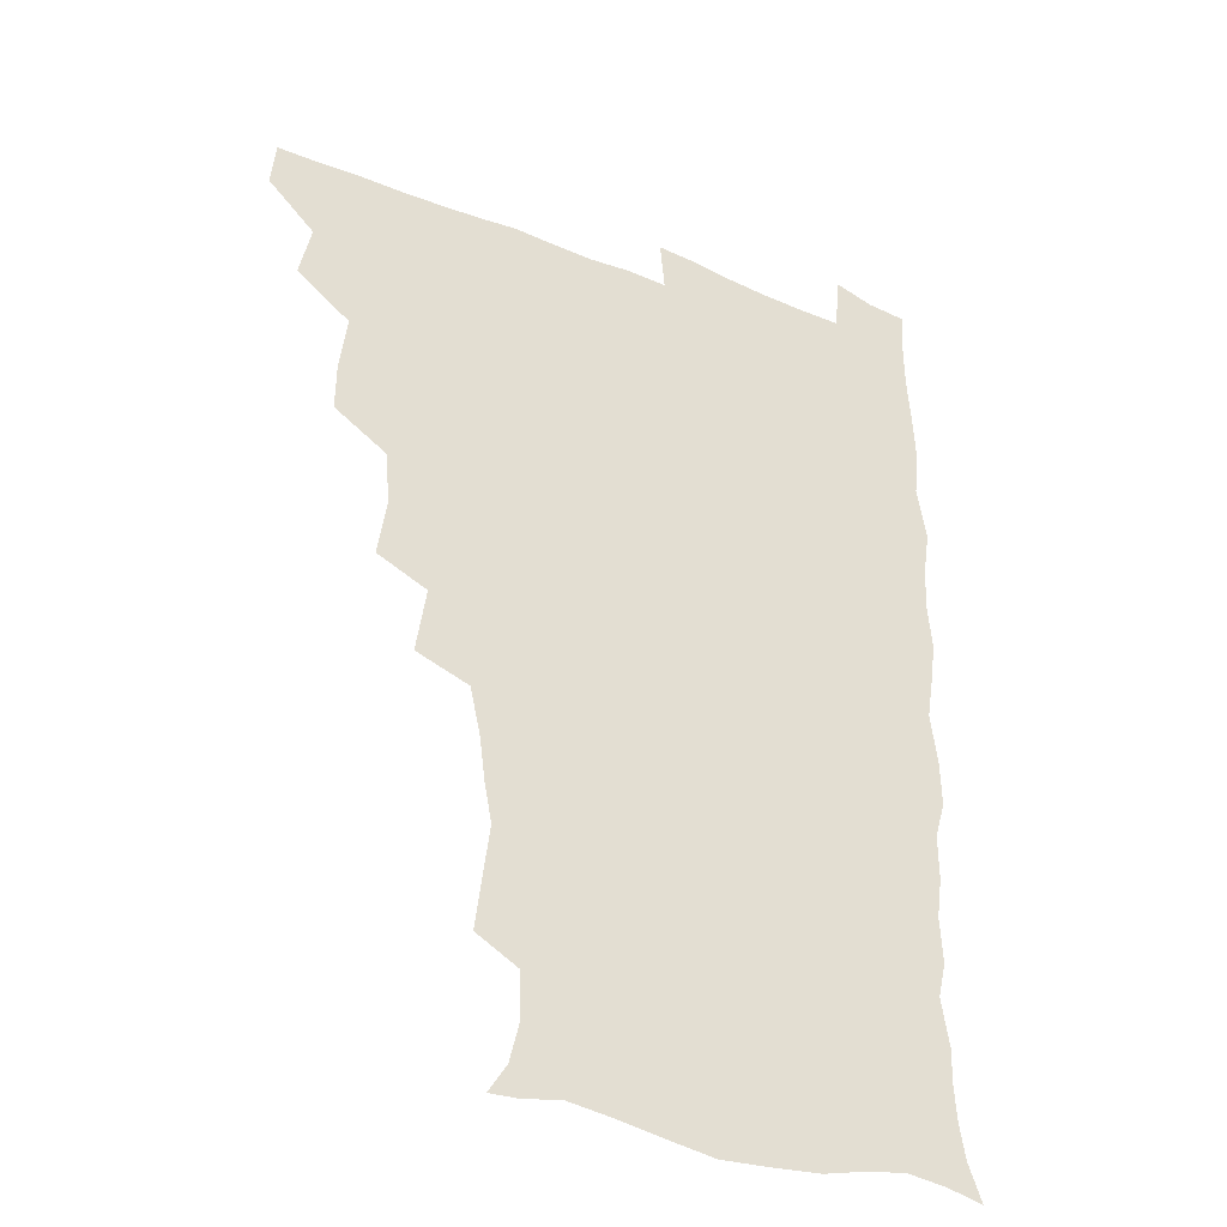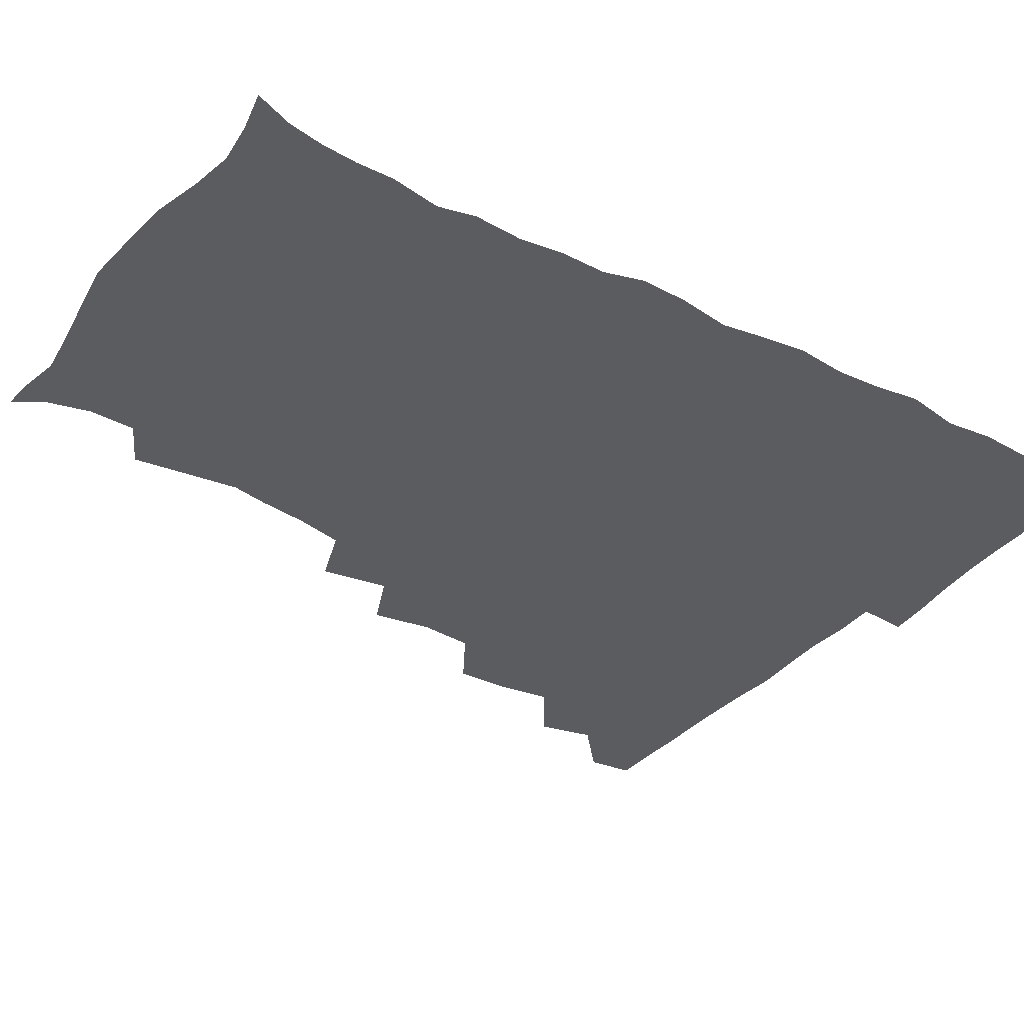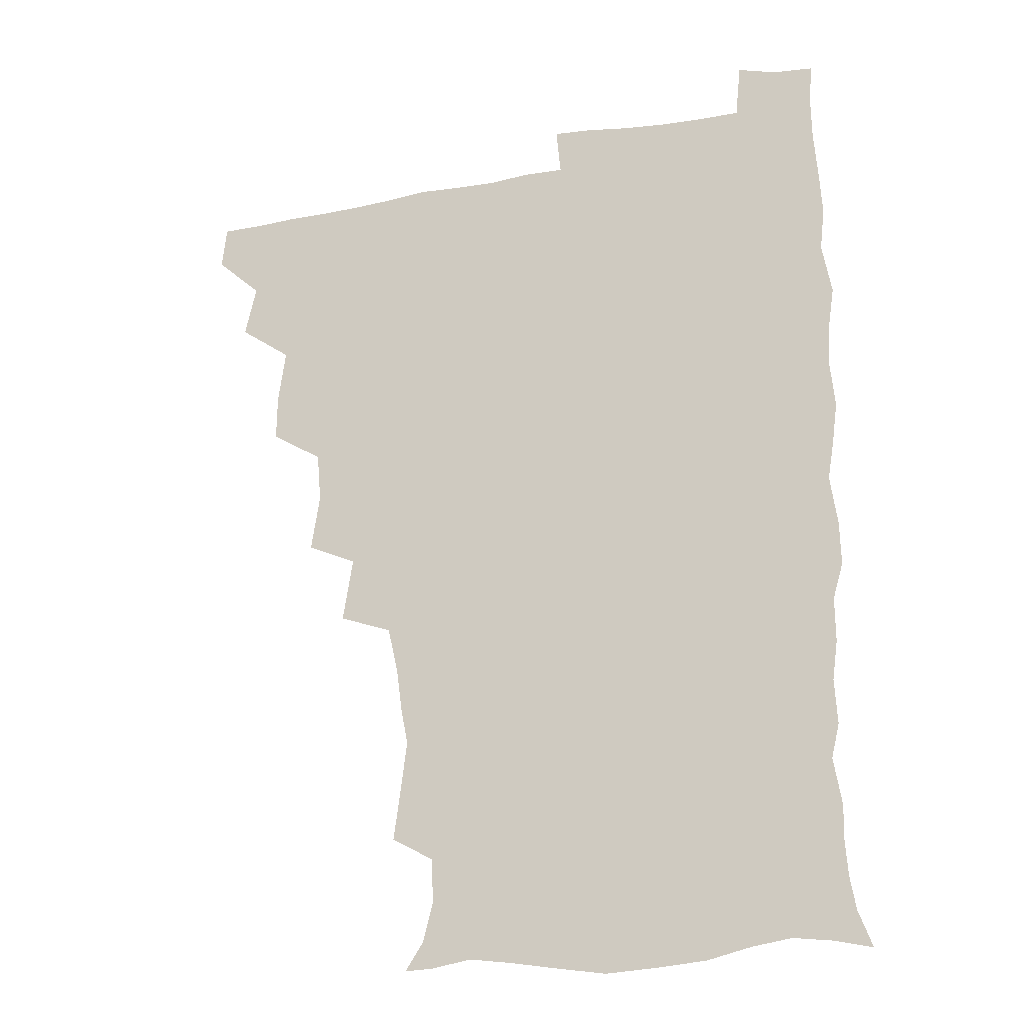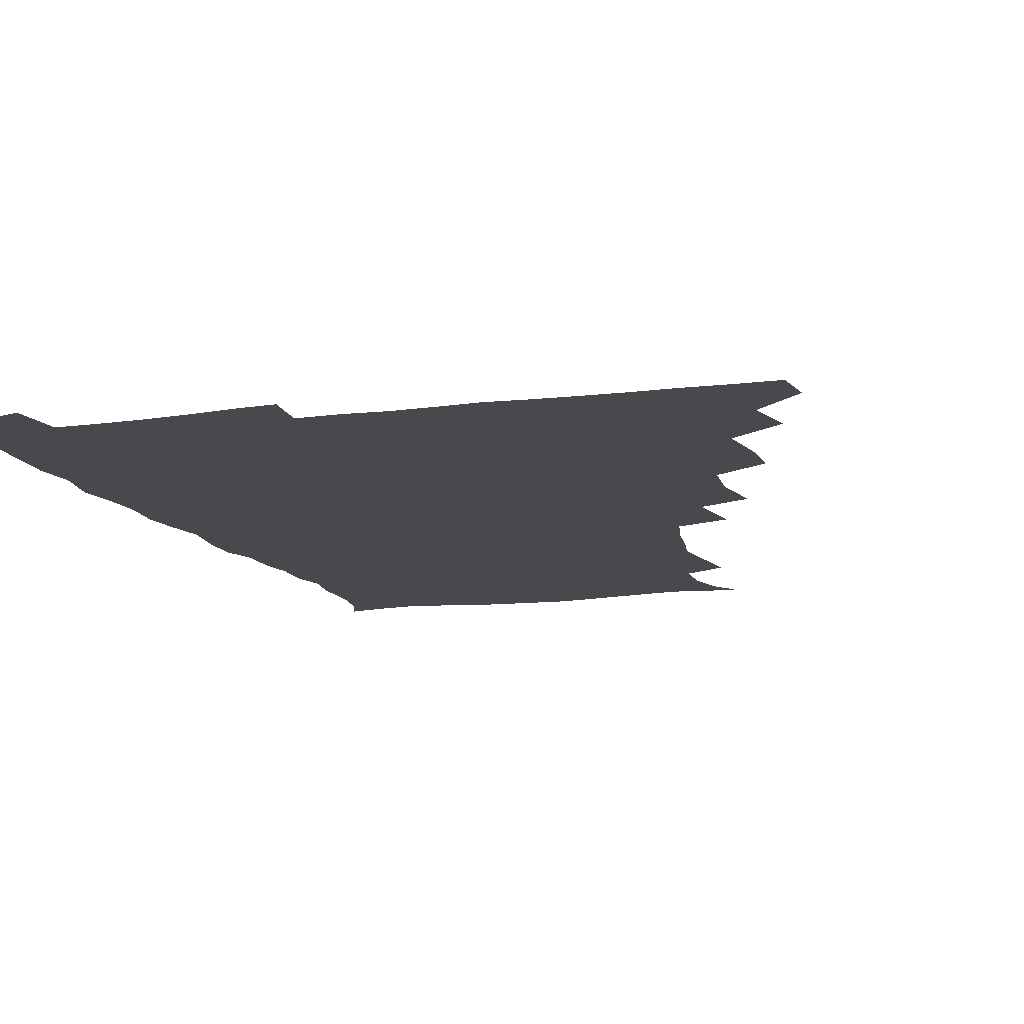
<metadata>
{"format":"obj","ext":"obj","renderer":"f3d","projection":"perspective","resolution":1024,"background":"white","views":[{"elev":-33.4,"azim":-29.4,"up":"+Y"},{"elev":-35.3,"azim":56.0,"up":"+Z"},{"elev":-21.1,"azim":18.6,"up":"+Y"},{"elev":-12.2,"azim":-161.9,"up":"+Z"}]}
</metadata>
<code>
v 464.4 494.2 0
v 466.2 509.7 0
v 476.9 460.4 0
v 481.2 479 0
v 481.9 494.8 0
v 482.2 509.9 0
v 493.1 410.7 0
v 493.4 427.2 0
v 496.2 447 0
v 497.2 464.3 0
v 498.4 480.1 0
v 497.5 495.3 0
v 496.8 510.6 0
v 510.5 360.3 0
v 513.7 381 0
v 512.2 399.1 0
v 514.2 419.3 0
v 513.5 435.1 0
v 514.3 451.4 0
v 515.3 466.8 0
v 513.8 480.8 0
v 513.1 495.3 0
v 512.1 510.5 0
v 525.1 329 0
v 528.8 352.3 0
v 529.1 371.1 0
v 529.4 388.9 0
v 529.2 405.4 0
v 528.1 420 0
v 527.6 434.9 0
v 528.8 451.6 0
v 529.1 466.7 0
v 528.4 481.1 0
v 527.7 495.7 0
v 526.8 510.9 0
v 548.2 239.6 0
v 550.5 256.4 0
v 553.1 276.4 0
v 550.5 289.3 0
v 548.4 305.6 0
v 544.6 322.1 0
v 544.2 341.3 0
v 544.3 358.7 0
v 543.9 375.1 0
v 544.3 392.2 0
v 543.4 406.5 0
v 543.1 421.7 0
v 544.1 438 0
v 543.6 452.2 0
v 544 466.9 0
v 542.9 481.6 0
v 542.3 496.2 0
v 541.3 511.7 0
v 554 190.4 0
v 560.7 200.7 0
v 564.3 215 0
v 563.7 231 0
v 563.7 248.9 0
v 564.2 265.5 0
v 563.9 281.1 0
v 563.3 298.1 0
v 560.9 312.5 0
v 560.1 329.8 0
v 558.6 344.6 0
v 559.1 362.5 0
v 559.1 378.5 0
v 557.7 392 0
v 558.7 408.7 0
v 558.9 424.1 0
v 558.5 438.4 0
v 559 453.4 0
v 558 467.3 0
v 558.3 481.4 0
v 557.2 496.1 0
v 555.7 513 0
v 564.1 190.8 0
v 570.2 201.9 0
v 577.2 223.3 0
v 577.5 239.9 0
v 577.8 256.2 0
v 576.4 268.9 0
v 576.4 285.4 0
v 576.4 304.1 0
v 575.9 318.6 0
v 574.3 333.2 0
v 574.2 349.3 0
v 573.2 363.6 0
v 573.8 380.9 0
v 573.7 395.3 0
v 572.7 408.7 0
v 573.5 425.1 0
v 573.4 439.3 0
v 573.1 453.3 0
v 572.7 467.2 0
v 572.8 481.3 0
v 571.8 496.4 0
v 570.7 512.2 0
v 579.1 193.4 0
v 587.5 211.7 0
v 589.8 226.4 0
v 590.4 242.6 0
v 590.6 259.4 0
v 590.1 274 0
v 590.3 289.2 0
v 589.2 303.4 0
v 589.3 322.6 0
v 588.2 334 0
v 588.2 350.7 0
v 587.8 365.3 0
v 587.5 379.8 0
v 587.9 396.1 0
v 587.4 409.7 0
v 587.5 424.3 0
v 587.7 439.2 0
v 587.4 453.1 0
v 587.5 467.3 0
v 587.3 481.7 0
v 586.6 496.7 0
v 586 511.7 0
v 594.1 191.4 0
v 601.2 211.5 0
v 603.7 229.5 0
v 604 245 0
v 603.8 258.8 0
v 602.9 272.3 0
v 603 291.1 0
v 603.7 307.1 0
v 602.6 320.9 0
v 602.3 335.7 0
v 602.3 352.3 0
v 602.2 366.8 0
v 602 380.7 0
v 601.9 396.1 0
v 602.2 411.1 0
v 602.1 425 0
v 602.1 439.4 0
v 602.1 453.2 0
v 602.3 467.3 0
v 602.4 481.5 0
v 602.1 495.9 0
v 600.8 512.9 0
v 611.6 188.4 0
v 616.1 212.4 0
v 617.4 229.4 0
v 617.1 245.5 0
v 617.6 262.7 0
v 617.4 278.1 0
v 617 289.8 0
v 616.6 309.3 0
v 616.5 321.6 0
v 616.5 337.8 0
v 616.2 352 0
v 616.1 366.1 0
v 616.2 382.2 0
v 616.2 396.8 0
v 616.2 411.2 0
v 616.4 425.2 0
v 616.3 438.9 0
v 616.5 453.2 0
v 617.2 467.8 0
v 617.2 481.4 0
v 616.8 495.8 0
v 615.9 512.5 0
v 614.3 529.6 0
v 630.1 185.6 0
v 630.9 211.1 0
v 631 232.7 0
v 631.2 246.5 0
v 631.2 263.3 0
v 630.8 276.5 0
v 631 292.8 0
v 630.4 307.5 0
v 630.1 322.5 0
v 630 338.5 0
v 630.2 351.2 0
v 630.1 366.9 0
v 630.1 381.8 0
v 630.1 396.5 0
v 630.1 410.9 0
v 630.5 426.8 0
v 630.7 439.7 0
v 630.9 453.4 0
v 631.2 467.7 0
v 631.4 481.6 0
v 631.3 495.8 0
v 630.5 511.8 0
v 628.2 528.7 0
v 648.7 186.7 0
v 646 212.9 0
v 645.8 228.7 0
v 644.9 245.1 0
v 644.4 262.9 0
v 644.2 277.2 0
v 644.2 293.5 0
v 643.9 308.7 0
v 644.3 321.2 0
v 643.8 337.2 0
v 643.9 352.5 0
v 644.1 366.5 0
v 644.1 381.5 0
v 644.1 396.1 0
v 644 412.2 0
v 644.5 425.7 0
v 644.8 439.4 0
v 645.1 453.5 0
v 645.3 468.1 0
v 645.6 481.7 0
v 645.7 495.8 0
v 646.5 509.2 0
v 643.5 526.7 0
v 666.7 188.2 0
v 661.6 210.7 0
v 659.3 230.4 0
v 659 244.1 0
v 657.4 262.6 0
v 658.1 275.5 0
v 657.1 293.7 0
v 657.3 307.8 0
v 657.7 321.4 0
v 657.4 336.9 0
v 657.3 352 0
v 658.3 365.1 0
v 658.1 380.5 0
v 658.8 394 0
v 657.9 411 0
v 658.3 425 0
v 659.2 438.4 0
v 659.1 453.6 0
v 659.2 468 0
v 659.8 481.8 0
v 660.1 495.9 0
v 660.2 509.9 0
v 659.2 525.5 0
v 682.9 192.1 0
v 676.6 211 0
v 673.5 228.6 0
v 672.4 244.3 0
v 671.7 259.4 0
v 671.2 275.2 0
v 670.4 291.7 0
v 670.3 306.8 0
v 671.5 320 0
v 671 335.9 0
v 672.1 349.2 0
v 672.1 364.1 0
v 671.5 380.4 0
v 672.4 393.9 0
v 671.4 410.7 0
v 672.4 424.3 0
v 672.8 438.7 0
v 673.6 452.6 0
v 673.5 467.5 0
v 673.6 482.3 0
v 674.4 496.1 0
v 674.7 510.5 0
v 674.9 525 0
v 697.4 194.4 0
v 692.1 209.2 0
v 688.3 225.7 0
v 685.7 242.7 0
v 684.7 258.2 0
v 684.7 272.8 0
v 684.1 288.6 0
v 685.4 301.8 0
v 684.1 319.4 0
v 685.5 332.8 0
v 685.2 348.5 0
v 686 362.3 0
v 685.3 378.4 0
v 686.4 392.5 0
v 686.4 407.7 0
v 686.6 422.6 0
v 686.6 437.8 0
v 688 451.6 0
v 687 467.9 0
v 688 481.7 0
v 688.4 496 0
v 689.5 510.3 0
v 690 525 0
v 692 544.5 0
v 712 192.6 0
v 706.6 206.6 0
v 703.4 221.1 0
v 701.6 235.9 0
v 698.9 253.2 0
v 698.9 267.4 0
v 698.7 283.1 0
v 698.4 298.7 0
v 699.4 313.2 0
v 700.5 327.5 0
v 702 341.8 0
v 700.5 358.4 0
v 700.8 373.2 0
v 702.6 387.2 0
v 702 403.4 0
v 703.2 417.7 0
v 701.3 435 0
v 703.8 448.6 0
v 701.7 465.9 0
v 701.9 480.7 0
v 703.4 495 0
v 704.2 509.9 0
v 704 524.5 0
v 706.1 540.6 0
v 725.6 189.5 0
v 720.5 202.6 0
v 718.3 214.7 0
v 717.4 227.2 0
v 717.6 240 0
v 714.7 257 0
v 717.6 269.3 0
v 716.6 285.8 0
v 718.5 300.2 0
v 718.4 316.3 0
v 722.1 329.3 0
v 721.7 345.2 0
v 719 363.3 0
v 721.3 377.8 0
v 723.2 392.6 0
v 721.5 409.8 0
v 722.3 425.6 0
v 724.5 440.2 0
v 720.9 459.1 0
v 722.6 474.7 0
v 721.6 491.5 0
v 720.1 508.9 0
v 719.9 524.5 0
v 720.9 539.4 0
f 4 5 1
f 1 5 2
f 5 6 2
f 9 10 3
f 3 10 4
f 10 11 4
f 4 11 5
f 11 12 5
f 5 12 6
f 12 13 6
f 16 17 7
f 7 17 8
f 17 18 8
f 8 18 9
f 18 19 9
f 9 19 10
f 19 20 10
f 10 20 11
f 20 21 11
f 11 21 12
f 21 22 12
f 12 22 13
f 22 23 13
f 25 26 14
f 14 26 15
f 26 27 15
f 15 27 16
f 27 28 16
f 16 28 17
f 28 29 17
f 17 29 18
f 29 30 18
f 18 30 19
f 30 31 19
f 19 31 20
f 31 32 20
f 20 32 21
f 32 33 21
f 21 33 22
f 33 34 22
f 22 34 23
f 34 35 23
f 41 42 24
f 24 42 25
f 42 43 25
f 25 43 26
f 43 44 26
f 26 44 27
f 44 45 27
f 27 45 28
f 45 46 28
f 28 46 29
f 46 47 29
f 29 47 30
f 47 48 30
f 30 48 31
f 48 49 31
f 31 49 32
f 49 50 32
f 32 50 33
f 50 51 33
f 33 51 34
f 51 52 34
f 34 52 35
f 52 53 35
f 57 58 36
f 36 58 37
f 58 59 37
f 37 59 38
f 59 60 38
f 38 60 39
f 60 61 39
f 39 61 40
f 61 62 40
f 40 62 41
f 62 63 41
f 41 63 42
f 63 64 42
f 42 64 43
f 64 65 43
f 43 65 44
f 65 66 44
f 44 66 45
f 66 67 45
f 45 67 46
f 67 68 46
f 46 68 47
f 68 69 47
f 47 69 48
f 69 70 48
f 48 70 49
f 70 71 49
f 49 71 50
f 71 72 50
f 50 72 51
f 72 73 51
f 51 73 52
f 73 74 52
f 52 74 53
f 74 75 53
f 54 76 55
f 76 77 55
f 55 77 56
f 77 78 56
f 56 78 57
f 78 79 57
f 57 79 58
f 79 80 58
f 58 80 59
f 80 81 59
f 59 81 60
f 81 82 60
f 60 82 61
f 82 83 61
f 61 83 62
f 83 84 62
f 62 84 63
f 84 85 63
f 63 85 64
f 85 86 64
f 64 86 65
f 86 87 65
f 65 87 66
f 87 88 66
f 66 88 67
f 88 89 67
f 67 89 68
f 89 90 68
f 68 90 69
f 90 91 69
f 69 91 70
f 91 92 70
f 70 92 71
f 92 93 71
f 71 93 72
f 93 94 72
f 72 94 73
f 94 95 73
f 73 95 74
f 95 96 74
f 74 96 75
f 96 97 75
f 76 98 77
f 98 99 77
f 77 99 78
f 99 100 78
f 78 100 79
f 100 101 79
f 79 101 80
f 101 102 80
f 80 102 81
f 102 103 81
f 81 103 82
f 103 104 82
f 82 104 83
f 104 105 83
f 83 105 84
f 105 106 84
f 84 106 85
f 106 107 85
f 85 107 86
f 107 108 86
f 86 108 87
f 108 109 87
f 87 109 88
f 109 110 88
f 88 110 89
f 110 111 89
f 89 111 90
f 111 112 90
f 90 112 91
f 112 113 91
f 91 113 92
f 113 114 92
f 92 114 93
f 114 115 93
f 93 115 94
f 115 116 94
f 94 116 95
f 116 117 95
f 95 117 96
f 117 118 96
f 96 118 97
f 118 119 97
f 98 120 99
f 120 121 99
f 99 121 100
f 121 122 100
f 100 122 101
f 122 123 101
f 101 123 102
f 123 124 102
f 102 124 103
f 124 125 103
f 103 125 104
f 125 126 104
f 104 126 105
f 126 127 105
f 105 127 106
f 127 128 106
f 106 128 107
f 128 129 107
f 107 129 108
f 129 130 108
f 108 130 109
f 130 131 109
f 109 131 110
f 131 132 110
f 110 132 111
f 132 133 111
f 111 133 112
f 133 134 112
f 112 134 113
f 134 135 113
f 113 135 114
f 135 136 114
f 114 136 115
f 136 137 115
f 115 137 116
f 137 138 116
f 116 138 117
f 138 139 117
f 117 139 118
f 139 140 118
f 118 140 119
f 140 141 119
f 120 142 121
f 142 143 121
f 121 143 122
f 143 144 122
f 122 144 123
f 144 145 123
f 123 145 124
f 145 146 124
f 124 146 125
f 146 147 125
f 125 147 126
f 147 148 126
f 126 148 127
f 148 149 127
f 127 149 128
f 149 150 128
f 128 150 129
f 150 151 129
f 129 151 130
f 151 152 130
f 130 152 131
f 152 153 131
f 131 153 132
f 153 154 132
f 132 154 133
f 154 155 133
f 133 155 134
f 155 156 134
f 134 156 135
f 156 157 135
f 135 157 136
f 157 158 136
f 136 158 137
f 158 159 137
f 137 159 138
f 159 160 138
f 138 160 139
f 160 161 139
f 139 161 140
f 161 162 140
f 140 162 141
f 162 163 141
f 142 165 143
f 165 166 143
f 143 166 144
f 166 167 144
f 144 167 145
f 167 168 145
f 145 168 146
f 168 169 146
f 146 169 147
f 169 170 147
f 147 170 148
f 170 171 148
f 148 171 149
f 171 172 149
f 149 172 150
f 172 173 150
f 150 173 151
f 173 174 151
f 151 174 152
f 174 175 152
f 152 175 153
f 175 176 153
f 153 176 154
f 176 177 154
f 154 177 155
f 177 178 155
f 155 178 156
f 178 179 156
f 156 179 157
f 179 180 157
f 157 180 158
f 180 181 158
f 158 181 159
f 181 182 159
f 159 182 160
f 182 183 160
f 160 183 161
f 183 184 161
f 161 184 162
f 184 185 162
f 162 185 163
f 185 186 163
f 163 186 164
f 186 187 164
f 165 188 166
f 188 189 166
f 166 189 167
f 189 190 167
f 167 190 168
f 190 191 168
f 168 191 169
f 191 192 169
f 169 192 170
f 192 193 170
f 170 193 171
f 193 194 171
f 171 194 172
f 194 195 172
f 172 195 173
f 195 196 173
f 173 196 174
f 196 197 174
f 174 197 175
f 197 198 175
f 175 198 176
f 198 199 176
f 176 199 177
f 199 200 177
f 177 200 178
f 200 201 178
f 178 201 179
f 201 202 179
f 179 202 180
f 202 203 180
f 180 203 181
f 203 204 181
f 181 204 182
f 204 205 182
f 182 205 183
f 205 206 183
f 183 206 184
f 206 207 184
f 184 207 185
f 207 208 185
f 185 208 186
f 208 209 186
f 186 209 187
f 209 210 187
f 188 211 189
f 211 212 189
f 189 212 190
f 212 213 190
f 190 213 191
f 213 214 191
f 191 214 192
f 214 215 192
f 192 215 193
f 215 216 193
f 193 216 194
f 216 217 194
f 194 217 195
f 217 218 195
f 195 218 196
f 218 219 196
f 196 219 197
f 219 220 197
f 197 220 198
f 220 221 198
f 198 221 199
f 221 222 199
f 199 222 200
f 222 223 200
f 200 223 201
f 223 224 201
f 201 224 202
f 224 225 202
f 202 225 203
f 225 226 203
f 203 226 204
f 226 227 204
f 204 227 205
f 227 228 205
f 205 228 206
f 228 229 206
f 206 229 207
f 229 230 207
f 207 230 208
f 230 231 208
f 208 231 209
f 231 232 209
f 209 232 210
f 232 233 210
f 211 234 212
f 234 235 212
f 212 235 213
f 235 236 213
f 213 236 214
f 236 237 214
f 214 237 215
f 237 238 215
f 215 238 216
f 238 239 216
f 216 239 217
f 239 240 217
f 217 240 218
f 240 241 218
f 218 241 219
f 241 242 219
f 219 242 220
f 242 243 220
f 220 243 221
f 243 244 221
f 221 244 222
f 244 245 222
f 222 245 223
f 245 246 223
f 223 246 224
f 246 247 224
f 224 247 225
f 247 248 225
f 225 248 226
f 248 249 226
f 226 249 227
f 249 250 227
f 227 250 228
f 250 251 228
f 228 251 229
f 251 252 229
f 229 252 230
f 252 253 230
f 230 253 231
f 253 254 231
f 231 254 232
f 254 255 232
f 232 255 233
f 255 256 233
f 234 257 235
f 257 258 235
f 235 258 236
f 258 259 236
f 236 259 237
f 259 260 237
f 237 260 238
f 260 261 238
f 238 261 239
f 261 262 239
f 239 262 240
f 262 263 240
f 240 263 241
f 263 264 241
f 241 264 242
f 264 265 242
f 242 265 243
f 265 266 243
f 243 266 244
f 266 267 244
f 244 267 245
f 267 268 245
f 245 268 246
f 268 269 246
f 246 269 247
f 269 270 247
f 247 270 248
f 270 271 248
f 248 271 249
f 271 272 249
f 249 272 250
f 272 273 250
f 250 273 251
f 273 274 251
f 251 274 252
f 274 275 252
f 252 275 253
f 275 276 253
f 253 276 254
f 276 277 254
f 254 277 255
f 277 278 255
f 255 278 256
f 278 279 256
f 257 281 258
f 281 282 258
f 258 282 259
f 282 283 259
f 259 283 260
f 283 284 260
f 260 284 261
f 284 285 261
f 261 285 262
f 285 286 262
f 262 286 263
f 286 287 263
f 263 287 264
f 287 288 264
f 264 288 265
f 288 289 265
f 265 289 266
f 289 290 266
f 266 290 267
f 290 291 267
f 267 291 268
f 291 292 268
f 268 292 269
f 292 293 269
f 269 293 270
f 293 294 270
f 270 294 271
f 294 295 271
f 271 295 272
f 295 296 272
f 272 296 273
f 296 297 273
f 273 297 274
f 297 298 274
f 274 298 275
f 298 299 275
f 275 299 276
f 299 300 276
f 276 300 277
f 300 301 277
f 277 301 278
f 301 302 278
f 278 302 279
f 302 303 279
f 279 303 280
f 303 304 280
f 281 305 282
f 305 306 282
f 282 306 283
f 306 307 283
f 283 307 284
f 307 308 284
f 284 308 285
f 308 309 285
f 285 309 286
f 309 310 286
f 286 310 287
f 310 311 287
f 287 311 288
f 311 312 288
f 288 312 289
f 312 313 289
f 289 313 290
f 313 314 290
f 290 314 291
f 314 315 291
f 291 315 292
f 315 316 292
f 292 316 293
f 316 317 293
f 293 317 294
f 317 318 294
f 294 318 295
f 318 319 295
f 295 319 296
f 319 320 296
f 296 320 297
f 320 321 297
f 297 321 298
f 321 322 298
f 298 322 299
f 322 323 299
f 299 323 300
f 323 324 300
f 300 324 301
f 324 325 301
f 301 325 302
f 325 326 302
f 302 326 303
f 326 327 303
f 303 327 304
f 327 328 304

</code>
